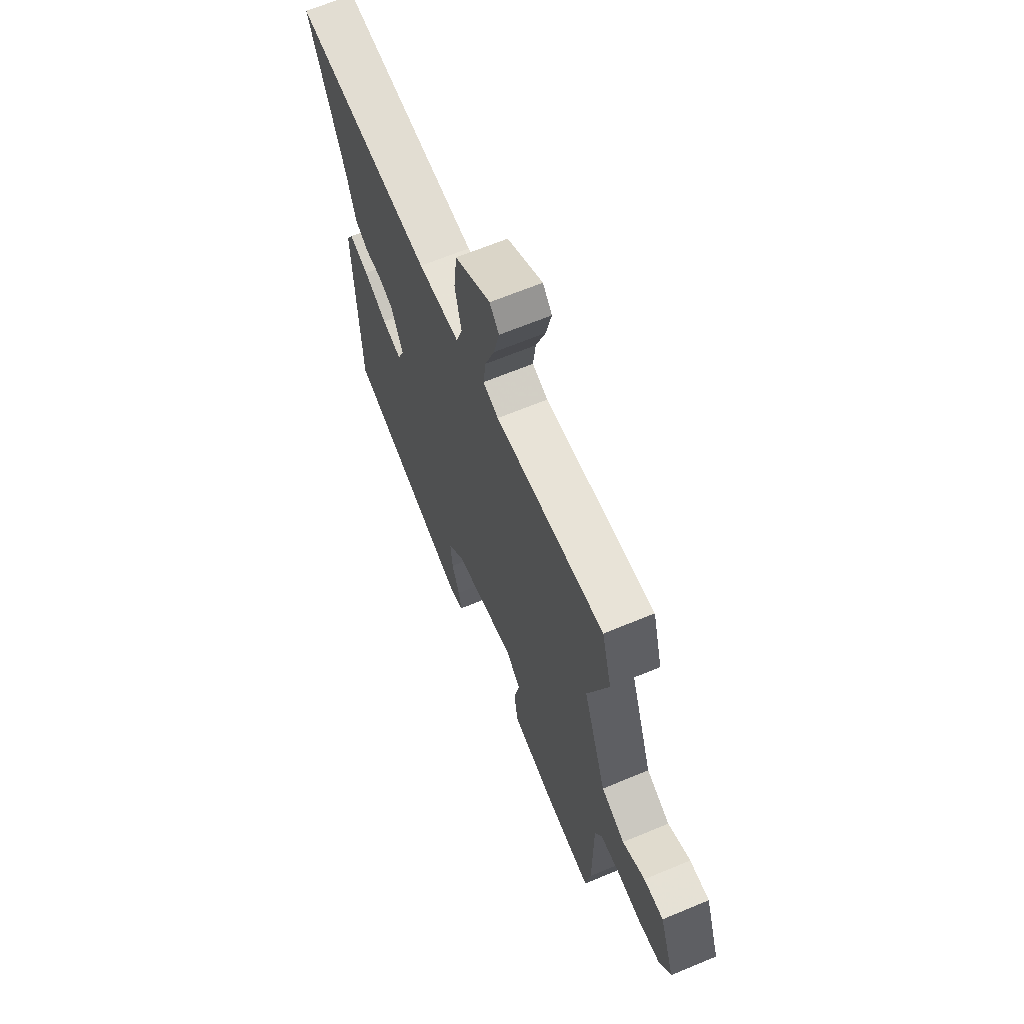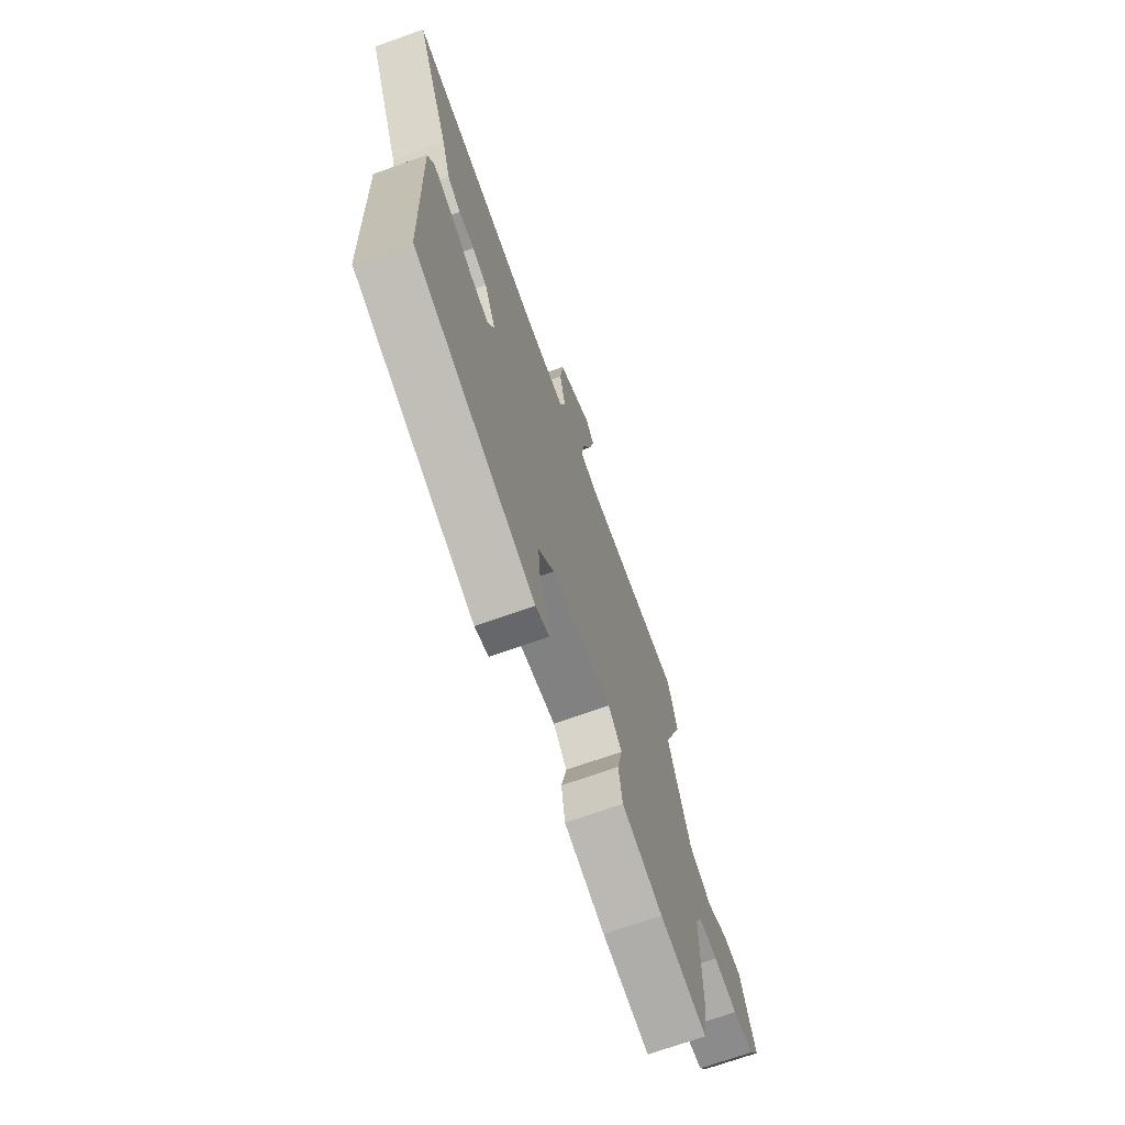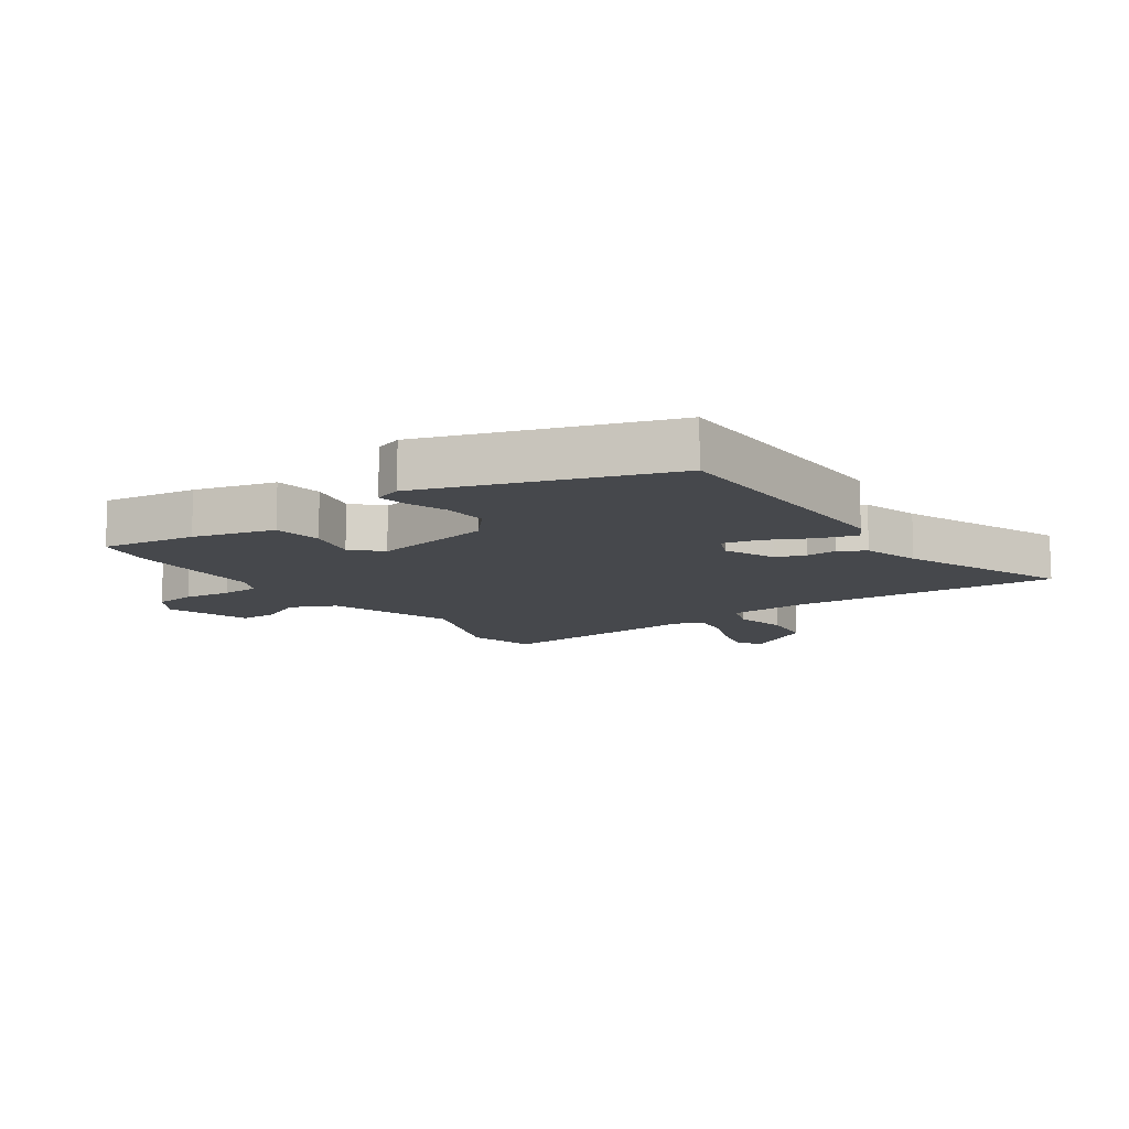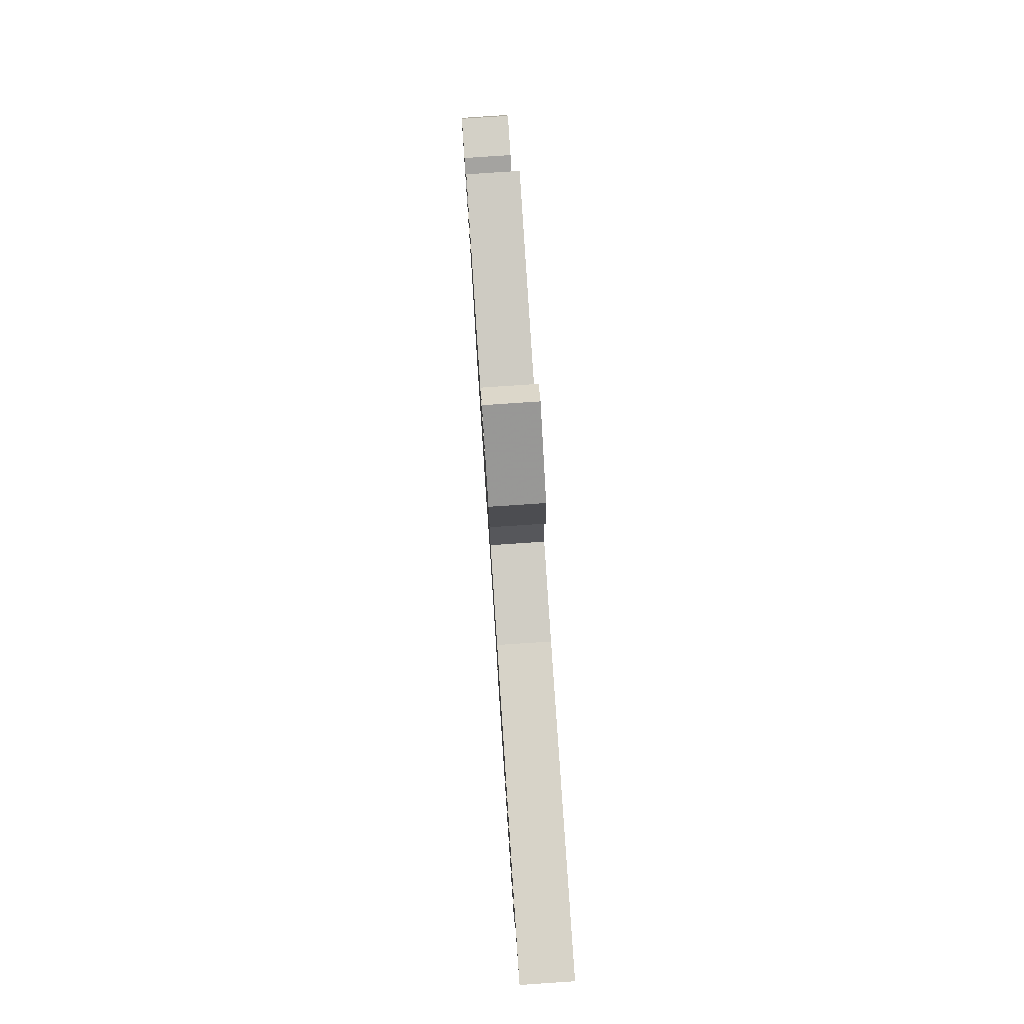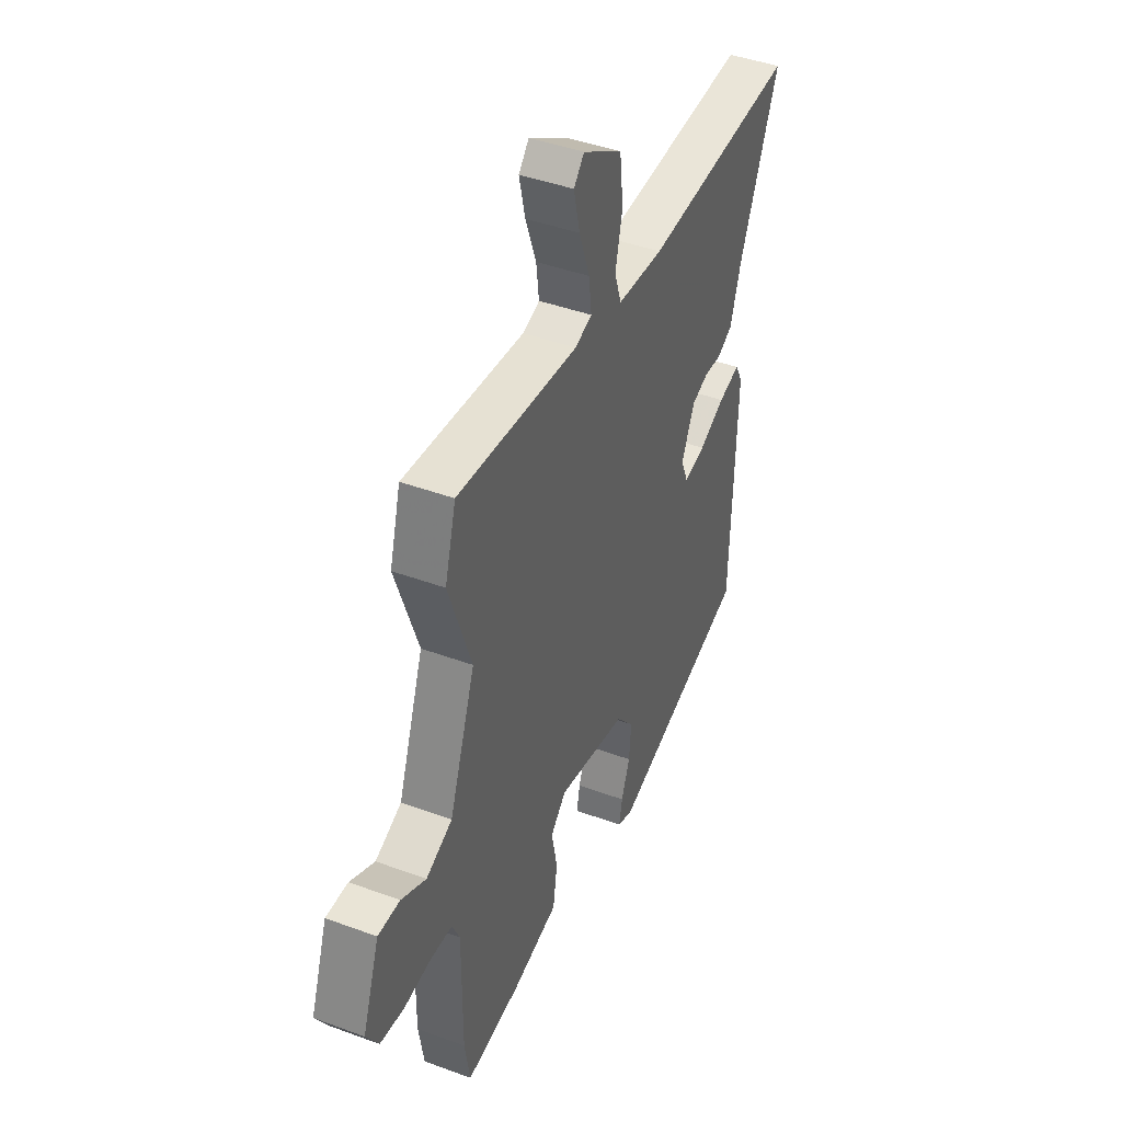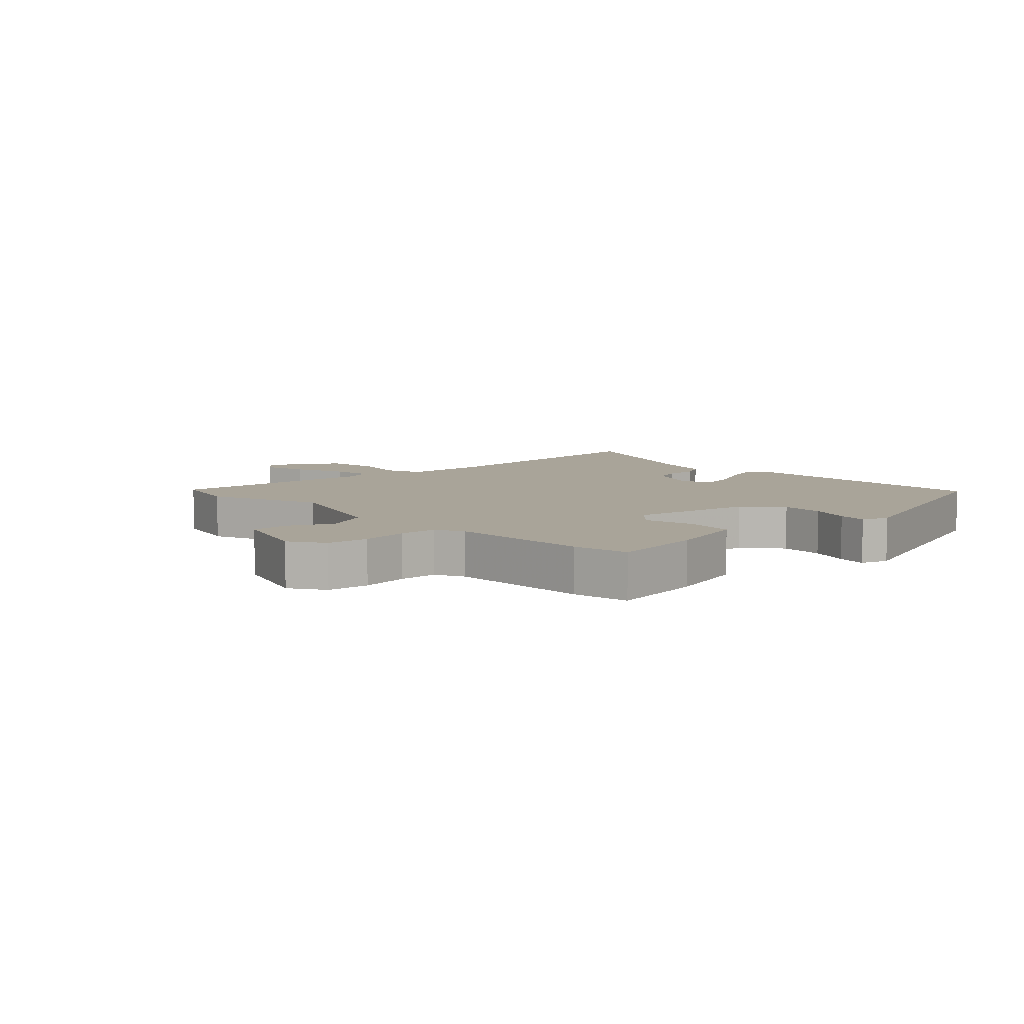
<metadata>
{"format":"obj","ext":"obj","renderer":"f3d","projection":"perspective","resolution":1024,"background":"white","views":[{"elev":65.6,"azim":67.3,"up":"+Z"},{"elev":-70.7,"azim":-70.4,"up":"+Z"},{"elev":-11.5,"azim":-146.0,"up":"+Y"},{"elev":80.0,"azim":-93.8,"up":"+Z"},{"elev":43.0,"azim":113.7,"up":"+Z"},{"elev":7.3,"azim":135.3,"up":"+Y"}]}
</metadata>
<code>
v -0.468 0.07 -0.419
v -0.481 0.07 0.007
v -0.46 0.07 0.047
v -0.399 0.07 0.03
v -0.326 0.07 -0.005
v -0.265 0.07 -0.018
v -0.245 0.07 0.032
v -0.282 0.07 0.113
v -0.329 0.07 0.13
v -0.379 0.07 0.127
v -0.422 0.07 0.15
v -0.451 0.07 0.242
v -0.563 0.07 0.508
v -0.129 0.07 0.484
v 0.001 0.07 0.493
v 0.02 0.07 0.552
v 0 0.07 0.638
v 0.01 0.07 0.727
v 0.121 0.07 0.796
v 0.15 0.07 0.763
v 0.133 0.07 0.689
v 0.103 0.07 0.605
v 0.095 0.07 0.54
v 0.143 0.07 0.524
v 0.484 0.07 0.557
v 0.515 0.07 0.445
v 0.451 0.07 0.261
v 0.524 0.07 0.057
v 0.598 0.07 0.024
v 0.668 0.07 0.06
v 0.73 0.07 0.061
v 0.778 0.07 -0.075
v 0.743 0.07 -0.132
v 0.675 0.07 -0.141
v 0.598 0.07 -0.132
v 0.536 0.07 -0.136
v 0.514 0.07 -0.183
v 0.514 0.07 -0.413
v 0.499 0.07 -0.504
v 0.346 0.07 -0.484
v 0.214 0.07 -0.451
v 0.202 0.07 -0.372
v 0.219 0.07 -0.29
v 0.175 0.07 -0.246
v -0.021 0.07 -0.285
v -0.072 0.07 -0.345
v -0.066 0.07 -0.415
v -0.042 0.07 -0.48
v -0.033 0.07 -0.528
v -0.077 0.07 -0.544
v -0.468 0 -0.419
v -0.481 0 0.007
v -0.46 0 0.047
v -0.399 0 0.03
v -0.326 0 -0.005
v -0.265 0 -0.018
v -0.245 0 0.032
v -0.282 0 0.113
v -0.329 0 0.13
v -0.379 0 0.127
v -0.422 0 0.15
v -0.451 0 0.242
v -0.563 0 0.508
v -0.129 0 0.484
v 0.001 0 0.493
v 0.02 0 0.552
v 0 0 0.638
v 0.01 0 0.727
v 0.121 0 0.796
v 0.15 0 0.763
v 0.133 0 0.689
v 0.103 0 0.605
v 0.095 0 0.54
v 0.143 0 0.524
v 0.484 0 0.557
v 0.515 0 0.445
v 0.451 0 0.261
v 0.524 0 0.057
v 0.598 0 0.024
v 0.668 0 0.06
v 0.73 0 0.061
v 0.778 0 -0.075
v 0.743 0 -0.132
v 0.675 0 -0.141
v 0.598 0 -0.132
v 0.536 0 -0.136
v 0.514 0 -0.183
v 0.514 0 -0.413
v 0.499 0 -0.504
v 0.346 0 -0.484
v 0.214 0 -0.451
v 0.202 0 -0.372
v 0.219 0 -0.29
v 0.175 0 -0.246
v -0.021 0 -0.285
v -0.072 0 -0.345
v -0.066 0 -0.415
v -0.042 0 -0.48
v -0.033 0 -0.528
v -0.077 0 -0.544
f 3 4 5
f 2 3 5
f 1 2 5
f 50 1 5
f 49 50 5
f 48 49 5
f 47 48 5
f 46 47 5 6
f 45 46 6 7
f 44 45 7 8
f 41 42 43
f 40 41 43
f 39 40 43
f 38 39 43
f 37 38 43
f 36 37 43 44
f 33 34 35
f 32 33 35
f 31 32 35
f 30 31 35
f 29 30 35
f 28 29 35 36
f 36 44 8
f 28 36 8
f 27 28 8
f 27 8 9
f 26 27 9
f 25 26 9
f 24 25 9
f 20 21 22
f 19 20 22
f 18 19 22
f 17 18 22
f 16 17 22
f 15 16 22 23
f 12 13 14
f 12 14 15
f 15 23 24
f 12 15 24
f 11 12 24
f 10 11 24
f 9 10 24
f 55 54 53
f 55 53 52
f 55 52 51
f 55 51 100
f 55 100 99
f 55 99 98
f 55 98 97
f 56 55 97 96
f 57 56 96 95
f 58 57 95 94
f 93 92 91
f 93 91 90
f 93 90 89
f 93 89 88
f 93 88 87
f 94 93 87 86
f 85 84 83
f 85 83 82
f 85 82 81
f 85 81 80
f 85 80 79
f 86 85 79 78
f 58 94 86
f 58 86 78
f 58 78 77
f 59 58 77
f 59 77 76
f 59 76 75
f 59 75 74
f 72 71 70
f 72 70 69
f 72 69 68
f 72 68 67
f 72 67 66
f 73 72 66 65
f 64 63 62
f 65 64 62
f 74 73 65
f 74 65 62
f 74 62 61
f 74 61 60
f 74 60 59
f 1 51 52 2
f 2 52 53 3
f 3 53 54 4
f 4 54 55 5
f 5 55 56 6
f 6 56 57 7
f 7 57 58 8
f 8 58 59 9
f 9 59 60 10
f 10 60 61 11
f 11 61 62 12
f 12 62 63 13
f 13 63 64 14
f 14 64 65 15
f 15 65 66 16
f 16 66 67 17
f 17 67 68 18
f 18 68 69 19
f 19 69 70 20
f 20 70 71 21
f 21 71 72 22
f 22 72 73 23
f 23 73 74 24
f 24 74 75 25
f 25 75 76 26
f 26 76 77 27
f 27 77 78 28
f 28 78 79 29
f 29 79 80 30
f 30 80 81 31
f 31 81 82 32
f 32 82 83 33
f 33 83 84 34
f 34 84 85 35
f 35 85 86 36
f 36 86 87 37
f 37 87 88 38
f 38 88 89 39
f 39 89 90 40
f 40 90 91 41
f 41 91 92 42
f 42 92 93 43
f 43 93 94 44
f 44 94 95 45
f 45 95 96 46
f 46 96 97 47
f 47 97 98 48
f 48 98 99 49
f 49 99 100 50
f 50 100 51 1

</code>
